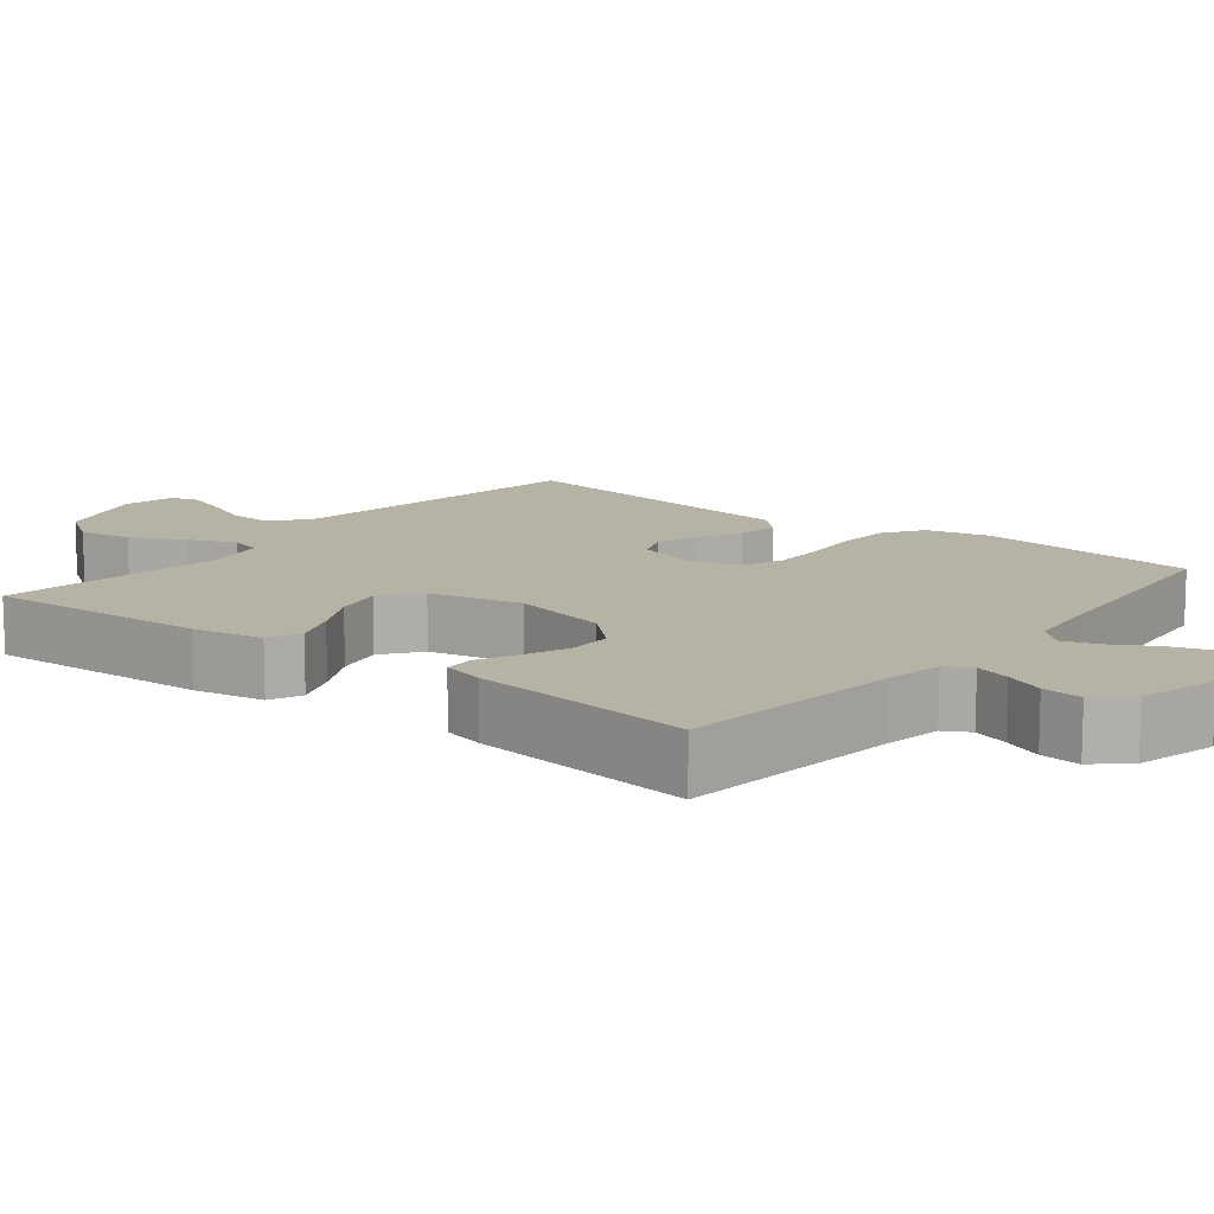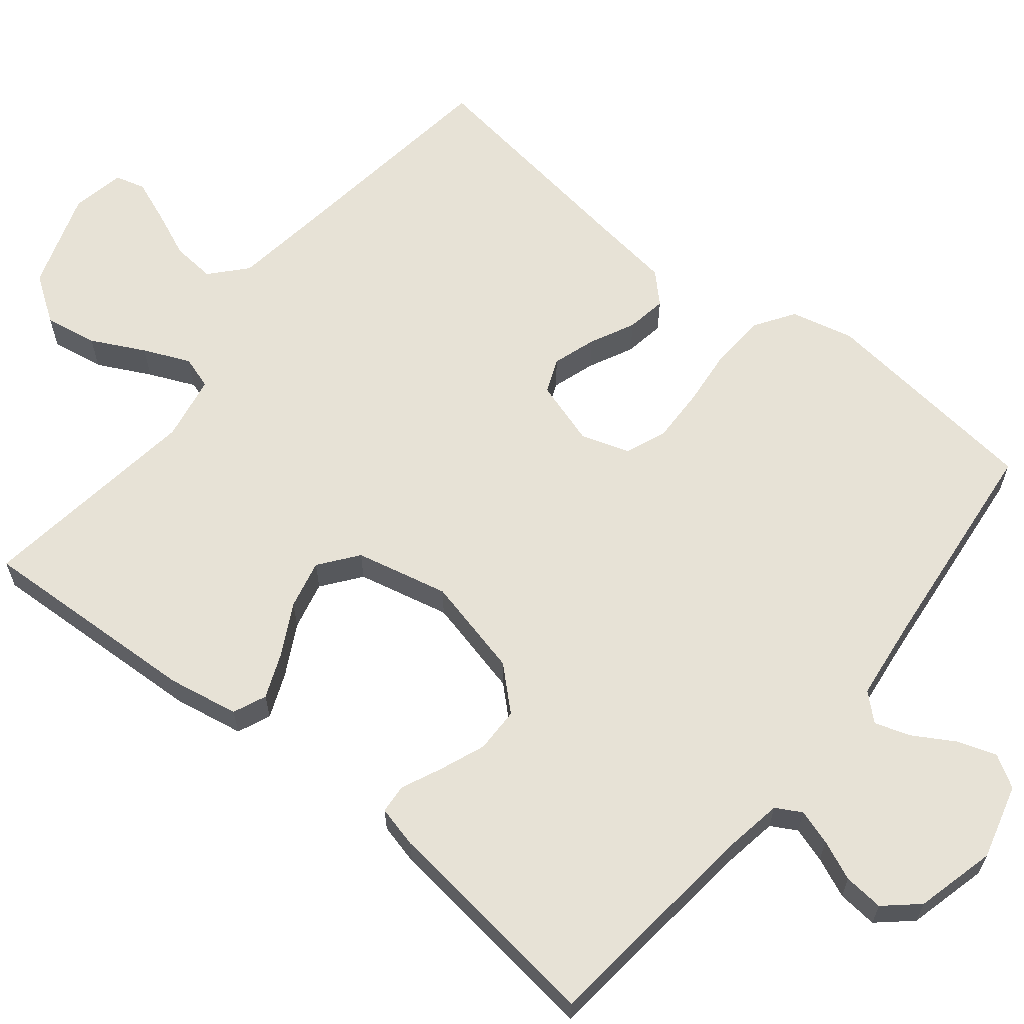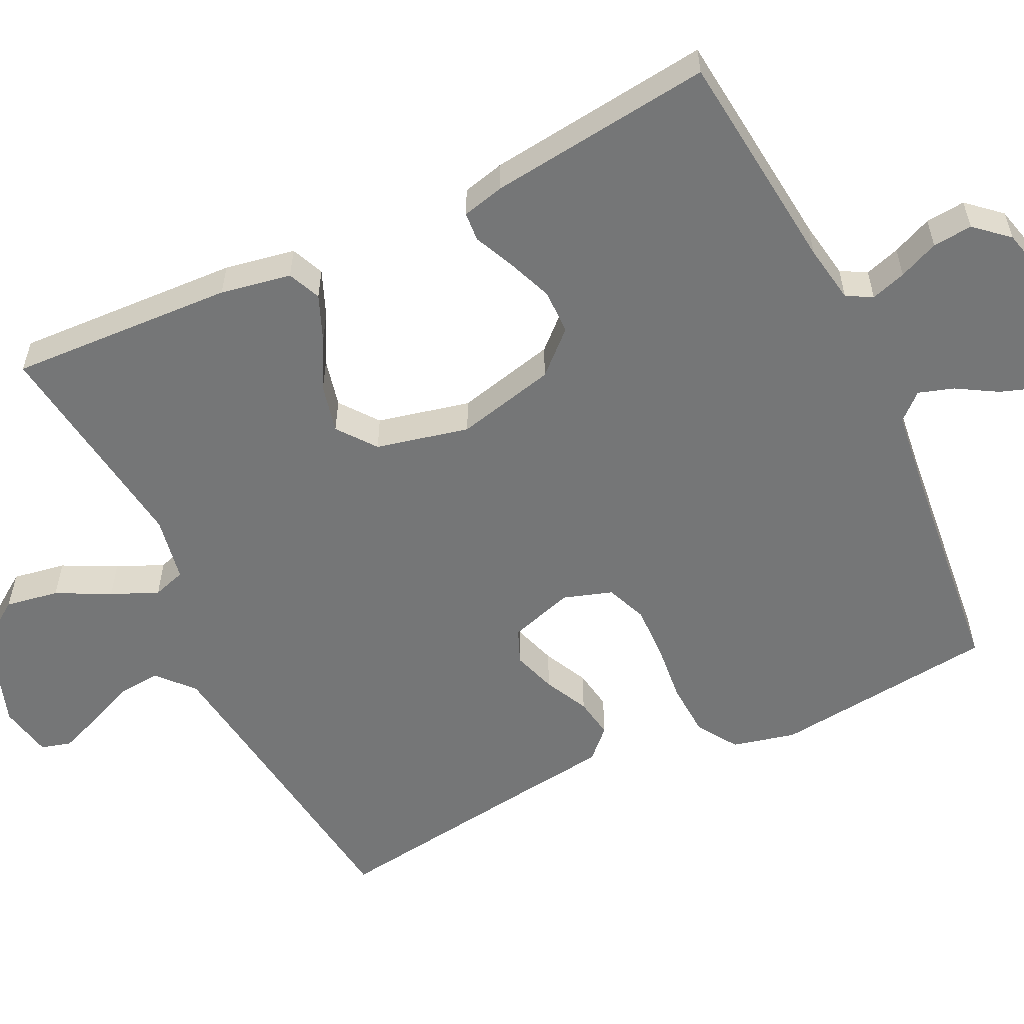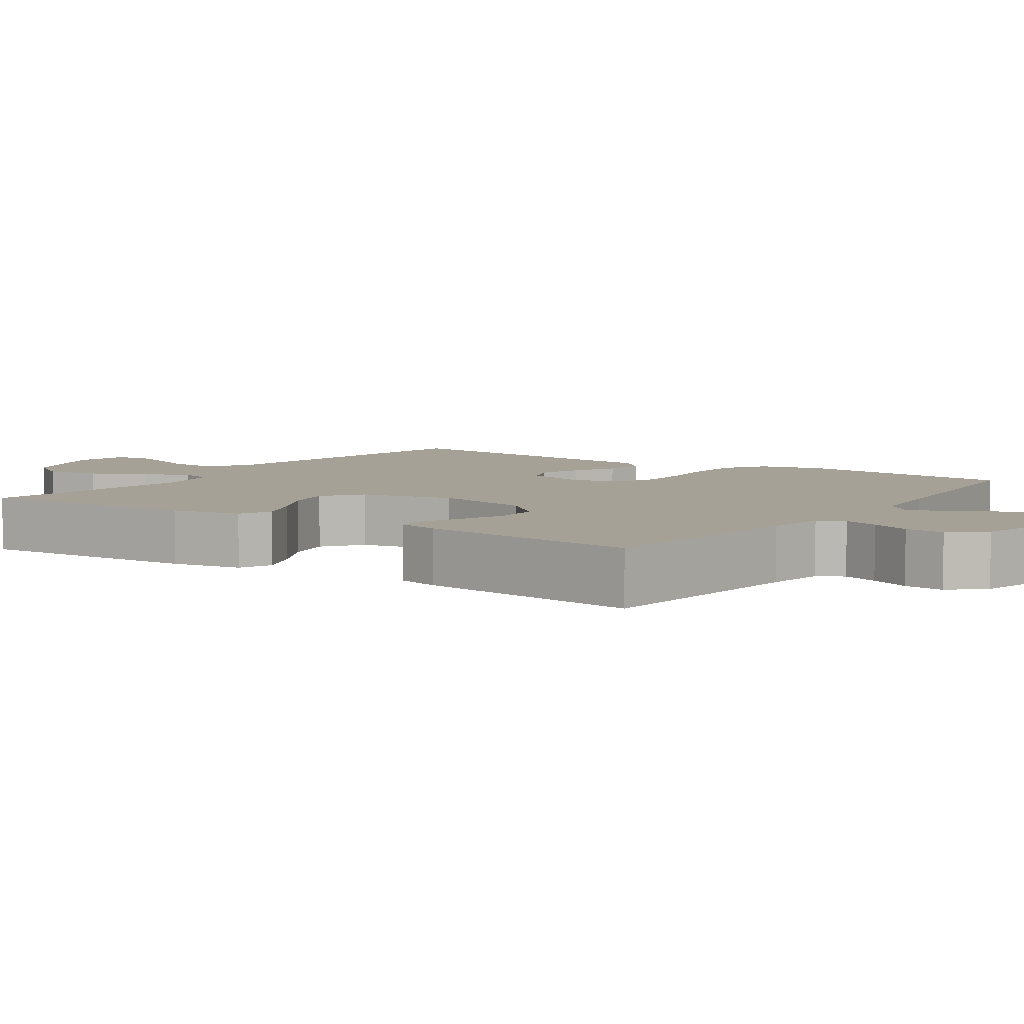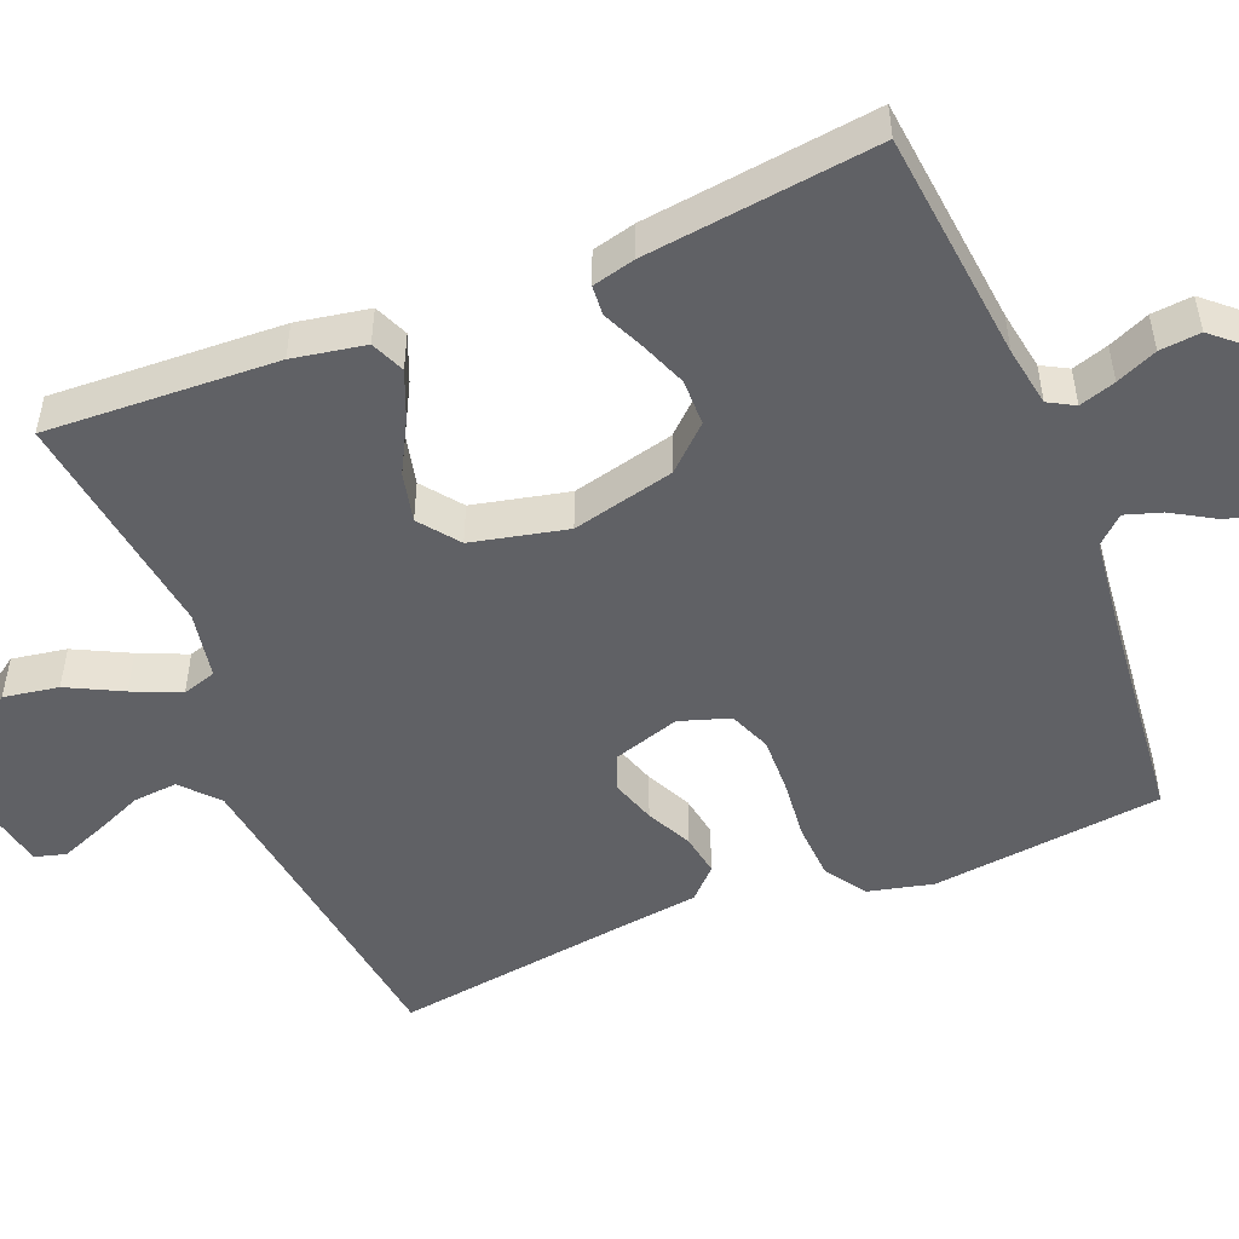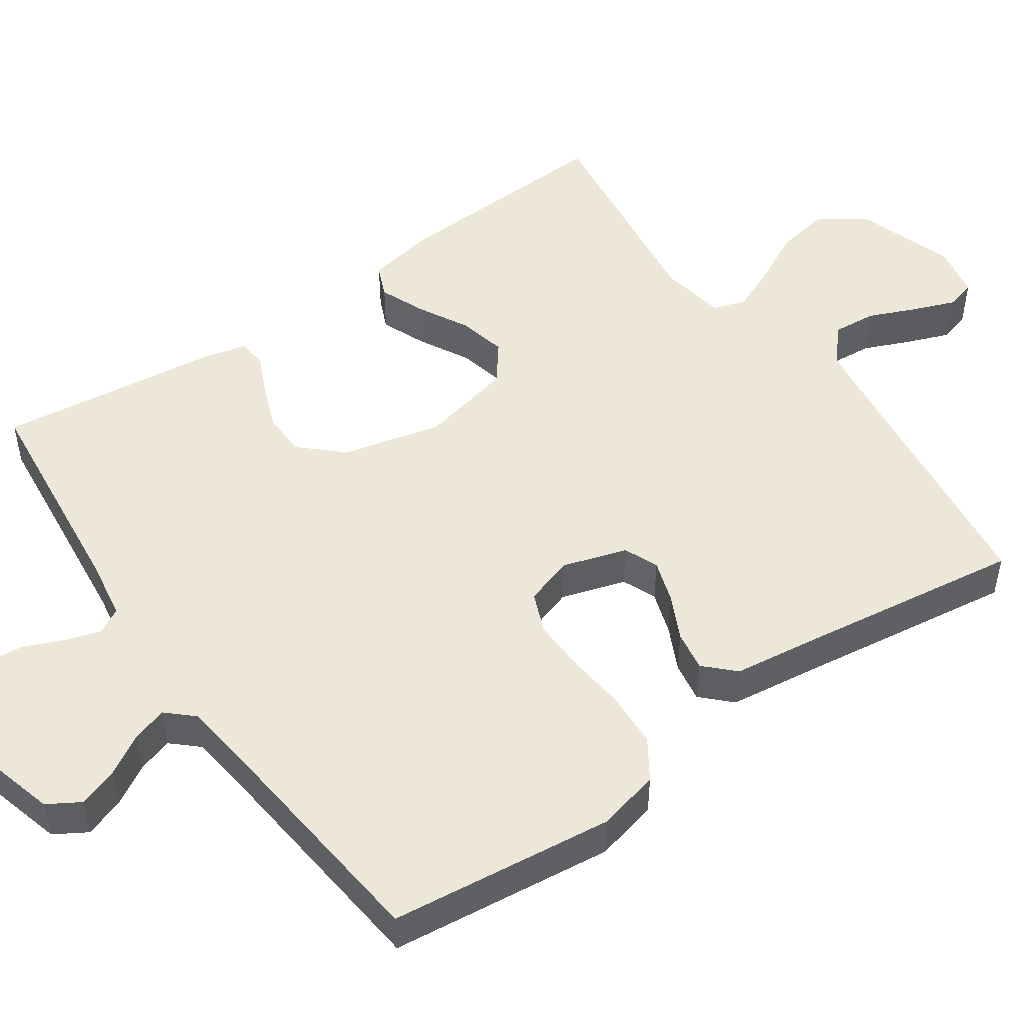
<metadata>
{"format":"obj","ext":"obj","renderer":"f3d","projection":"perspective","resolution":1024,"background":"white","views":[{"elev":12.2,"azim":-51.4,"up":"+Y"},{"elev":63.1,"azim":-51.2,"up":"+Y"},{"elev":-56.7,"azim":-64.3,"up":"+Y"},{"elev":6.1,"azim":-55.4,"up":"+Y"},{"elev":-50.3,"azim":-67.9,"up":"+Y"},{"elev":49.8,"azim":55.1,"up":"+Y"}]}
</metadata>
<code>
v 0.5 0.07 -0.5
v 0.2 0.07 -0.539
v 0.075 0.07 -0.556
v 0.028 0.07 -0.598
v 0.033 0.07 -0.656
v 0.06 0.07 -0.719
v 0.082 0.07 -0.776
v 0.071 0.07 -0.816
v 0 0.07 -0.83
v -0.131 0.07 -0.786
v -0.174 0.07 -0.724
v -0.162 0.07 -0.653
v -0.126 0.07 -0.582
v -0.099 0.07 -0.52
v -0.113 0.07 -0.476
v -0.2 0.07 -0.46
v -0.5 0.07 -0.5
v -0.486 0.07 -0.2
v -0.469 0.07 -0.106
v -0.425 0.07 -0.087
v -0.364 0.07 -0.112
v -0.297 0.07 -0.148
v -0.232 0.07 -0.163
v -0.181 0.07 -0.124
v -0.153 0.07 0
v -0.185 0.07 0.133
v -0.236 0.07 0.188
v -0.296 0.07 0.189
v -0.357 0.07 0.165
v -0.41 0.07 0.141
v -0.449 0.07 0.144
v -0.463 0.07 0.2
v -0.5 0.07 0.5
v -0.2 0.07 0.532
v -0.122 0.07 0.545
v -0.103 0.07 0.579
v -0.118 0.07 0.626
v -0.141 0.07 0.679
v -0.146 0.07 0.732
v -0.107 0.07 0.776
v 0 0.07 0.803
v 0.1 0.07 0.776
v 0.126 0.07 0.733
v 0.108 0.07 0.68
v 0.076 0.07 0.626
v 0.061 0.07 0.579
v 0.093 0.07 0.544
v 0.2 0.07 0.531
v 0.5 0.07 0.5
v 0.534 0.07 0.2
v 0.514 0.07 0.116
v 0.461 0.07 0.081
v 0.388 0.07 0.077
v 0.309 0.07 0.085
v 0.236 0.07 0.087
v 0.182 0.07 0.065
v 0.161 0.07 0
v 0.188 0.07 -0.086
v 0.234 0.07 -0.105
v 0.292 0.07 -0.086
v 0.351 0.07 -0.057
v 0.405 0.07 -0.048
v 0.443 0.07 -0.086
v 0.458 0.07 -0.2
v 0.5 0 -0.5
v 0.2 0 -0.539
v 0.075 0 -0.556
v 0.028 0 -0.598
v 0.033 0 -0.656
v 0.06 0 -0.719
v 0.082 0 -0.776
v 0.071 0 -0.816
v 0 0 -0.83
v -0.131 0 -0.786
v -0.174 0 -0.724
v -0.162 0 -0.653
v -0.126 0 -0.582
v -0.099 0 -0.52
v -0.113 0 -0.476
v -0.2 0 -0.46
v -0.5 0 -0.5
v -0.486 0 -0.2
v -0.469 0 -0.106
v -0.425 0 -0.087
v -0.364 0 -0.112
v -0.297 0 -0.148
v -0.232 0 -0.163
v -0.181 0 -0.124
v -0.153 0 0
v -0.185 0 0.133
v -0.236 0 0.188
v -0.296 0 0.189
v -0.357 0 0.165
v -0.41 0 0.141
v -0.449 0 0.144
v -0.463 0 0.2
v -0.5 0 0.5
v -0.2 0 0.532
v -0.122 0 0.545
v -0.103 0 0.579
v -0.118 0 0.626
v -0.141 0 0.679
v -0.146 0 0.732
v -0.107 0 0.776
v 0 0 0.803
v 0.1 0 0.776
v 0.126 0 0.733
v 0.108 0 0.68
v 0.076 0 0.626
v 0.061 0 0.579
v 0.093 0 0.544
v 0.2 0 0.531
v 0.5 0 0.5
v 0.534 0 0.2
v 0.514 0 0.116
v 0.461 0 0.081
v 0.388 0 0.077
v 0.309 0 0.085
v 0.236 0 0.087
v 0.182 0 0.065
v 0.161 0 0
v 0.188 0 -0.086
v 0.234 0 -0.105
v 0.292 0 -0.086
v 0.351 0 -0.057
v 0.405 0 -0.048
v 0.443 0 -0.086
v 0.458 0 -0.2
f 61 62 63 64
f 60 61 64 1
f 59 60 1 2
f 58 59 2 3
f 57 58 3 4
f 51 52 53 54
f 51 54 55
f 48 49 50 51
f 47 48 51 55
f 46 47 55 56
f 42 43 44 45
f 42 45 46
f 41 42 46
f 37 38 39 40
f 36 37 40 41
f 31 32 33 34
f 29 30 31 34
f 28 29 34 35
f 27 28 35 36
f 19 20 21 22
f 17 18 19 22
f 16 17 22 23
f 15 16 23 24
f 10 11 12 13
f 10 13 14
f 9 10 14
f 5 6 7 8
f 5 8 9 14
f 41 46 56 57
f 41 57 4
f 26 27 36 41
f 25 26 41 4
f 14 15 24 25
f 4 5 14 25
f 128 127 126 125
f 65 128 125 124
f 66 65 124 123
f 67 66 123 122
f 68 67 122 121
f 118 117 116 115
f 119 118 115
f 115 114 113 112
f 119 115 112 111
f 120 119 111 110
f 109 108 107 106
f 110 109 106
f 110 106 105
f 104 103 102 101
f 105 104 101 100
f 98 97 96 95
f 98 95 94 93
f 99 98 93 92
f 100 99 92 91
f 86 85 84 83
f 86 83 82 81
f 87 86 81 80
f 88 87 80 79
f 77 76 75 74
f 78 77 74
f 78 74 73
f 72 71 70 69
f 78 73 72 69
f 121 120 110 105
f 68 121 105
f 105 100 91 90
f 68 105 90 89
f 89 88 79 78
f 89 78 69 68
f 1 65 66 2
f 2 66 67 3
f 3 67 68 4
f 4 68 69 5
f 5 69 70 6
f 6 70 71 7
f 7 71 72 8
f 8 72 73 9
f 9 73 74 10
f 10 74 75 11
f 11 75 76 12
f 12 76 77 13
f 13 77 78 14
f 14 78 79 15
f 15 79 80 16
f 16 80 81 17
f 17 81 82 18
f 18 82 83 19
f 19 83 84 20
f 20 84 85 21
f 21 85 86 22
f 22 86 87 23
f 23 87 88 24
f 24 88 89 25
f 25 89 90 26
f 26 90 91 27
f 27 91 92 28
f 28 92 93 29
f 29 93 94 30
f 30 94 95 31
f 31 95 96 32
f 32 96 97 33
f 33 97 98 34
f 34 98 99 35
f 35 99 100 36
f 36 100 101 37
f 37 101 102 38
f 38 102 103 39
f 39 103 104 40
f 40 104 105 41
f 41 105 106 42
f 42 106 107 43
f 43 107 108 44
f 44 108 109 45
f 45 109 110 46
f 46 110 111 47
f 47 111 112 48
f 48 112 113 49
f 49 113 114 50
f 50 114 115 51
f 51 115 116 52
f 52 116 117 53
f 53 117 118 54
f 54 118 119 55
f 55 119 120 56
f 56 120 121 57
f 57 121 122 58
f 58 122 123 59
f 59 123 124 60
f 60 124 125 61
f 61 125 126 62
f 62 126 127 63
f 63 127 128 64
f 64 128 65 1

</code>
